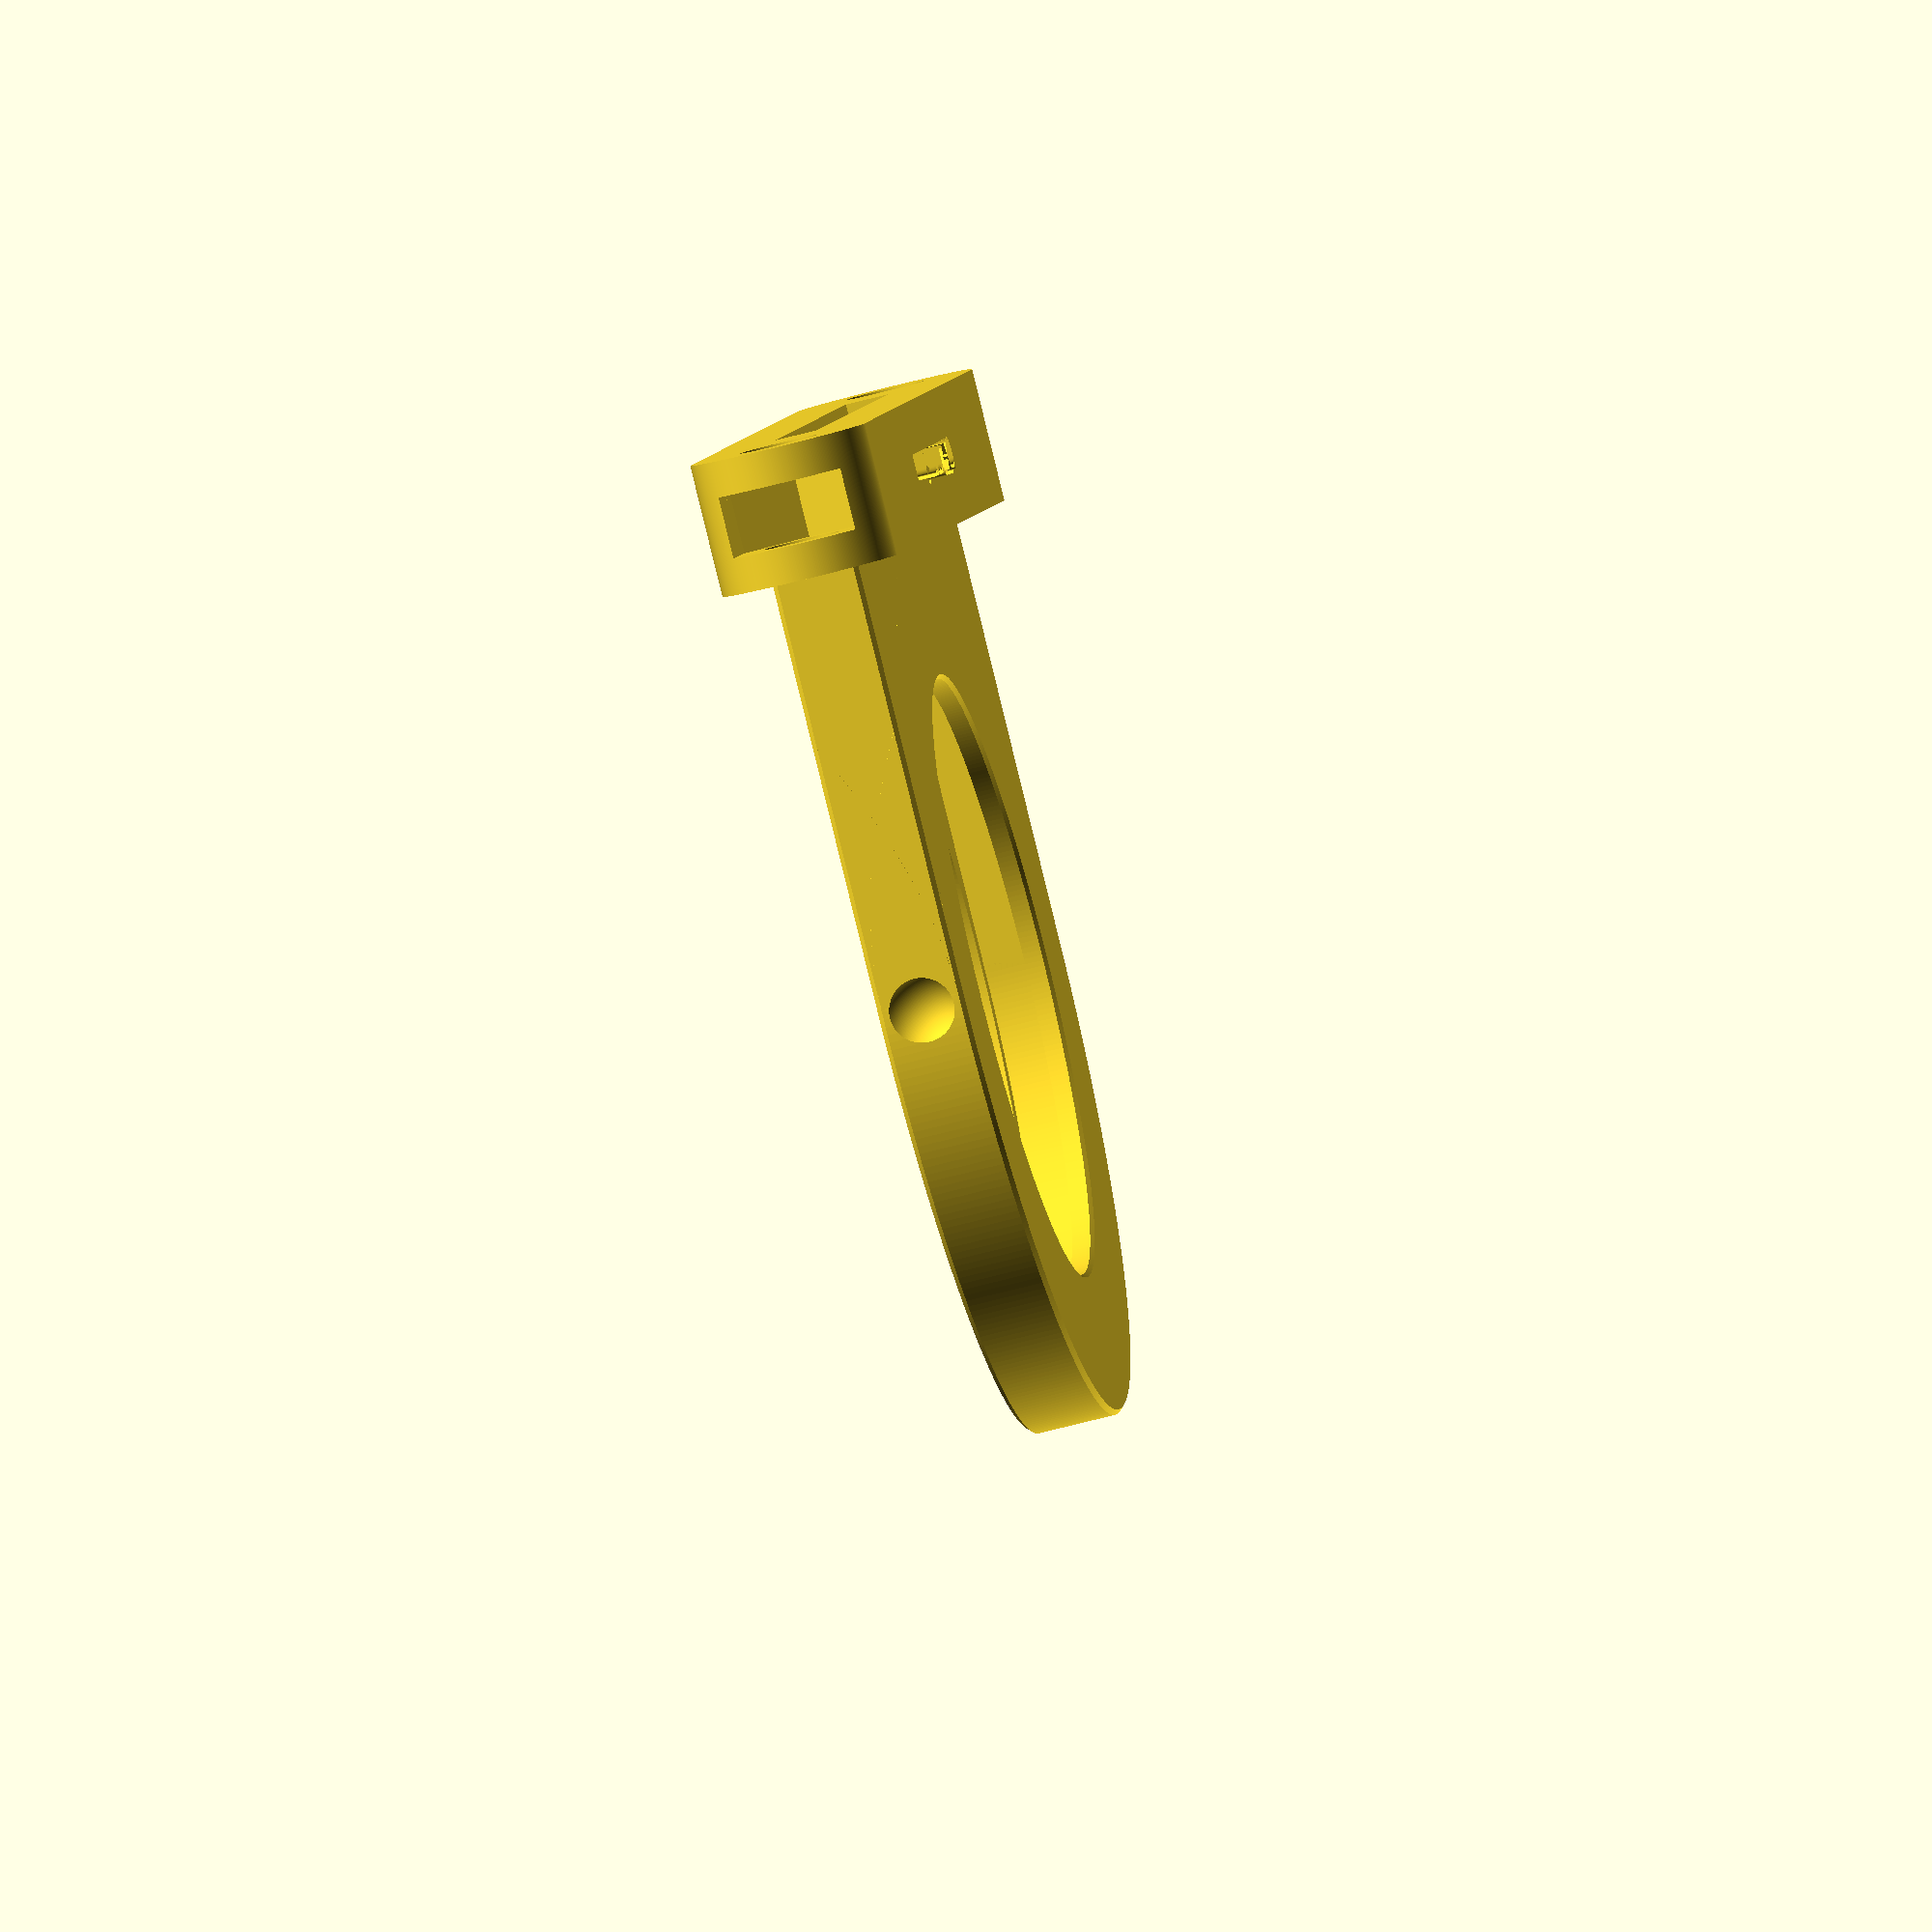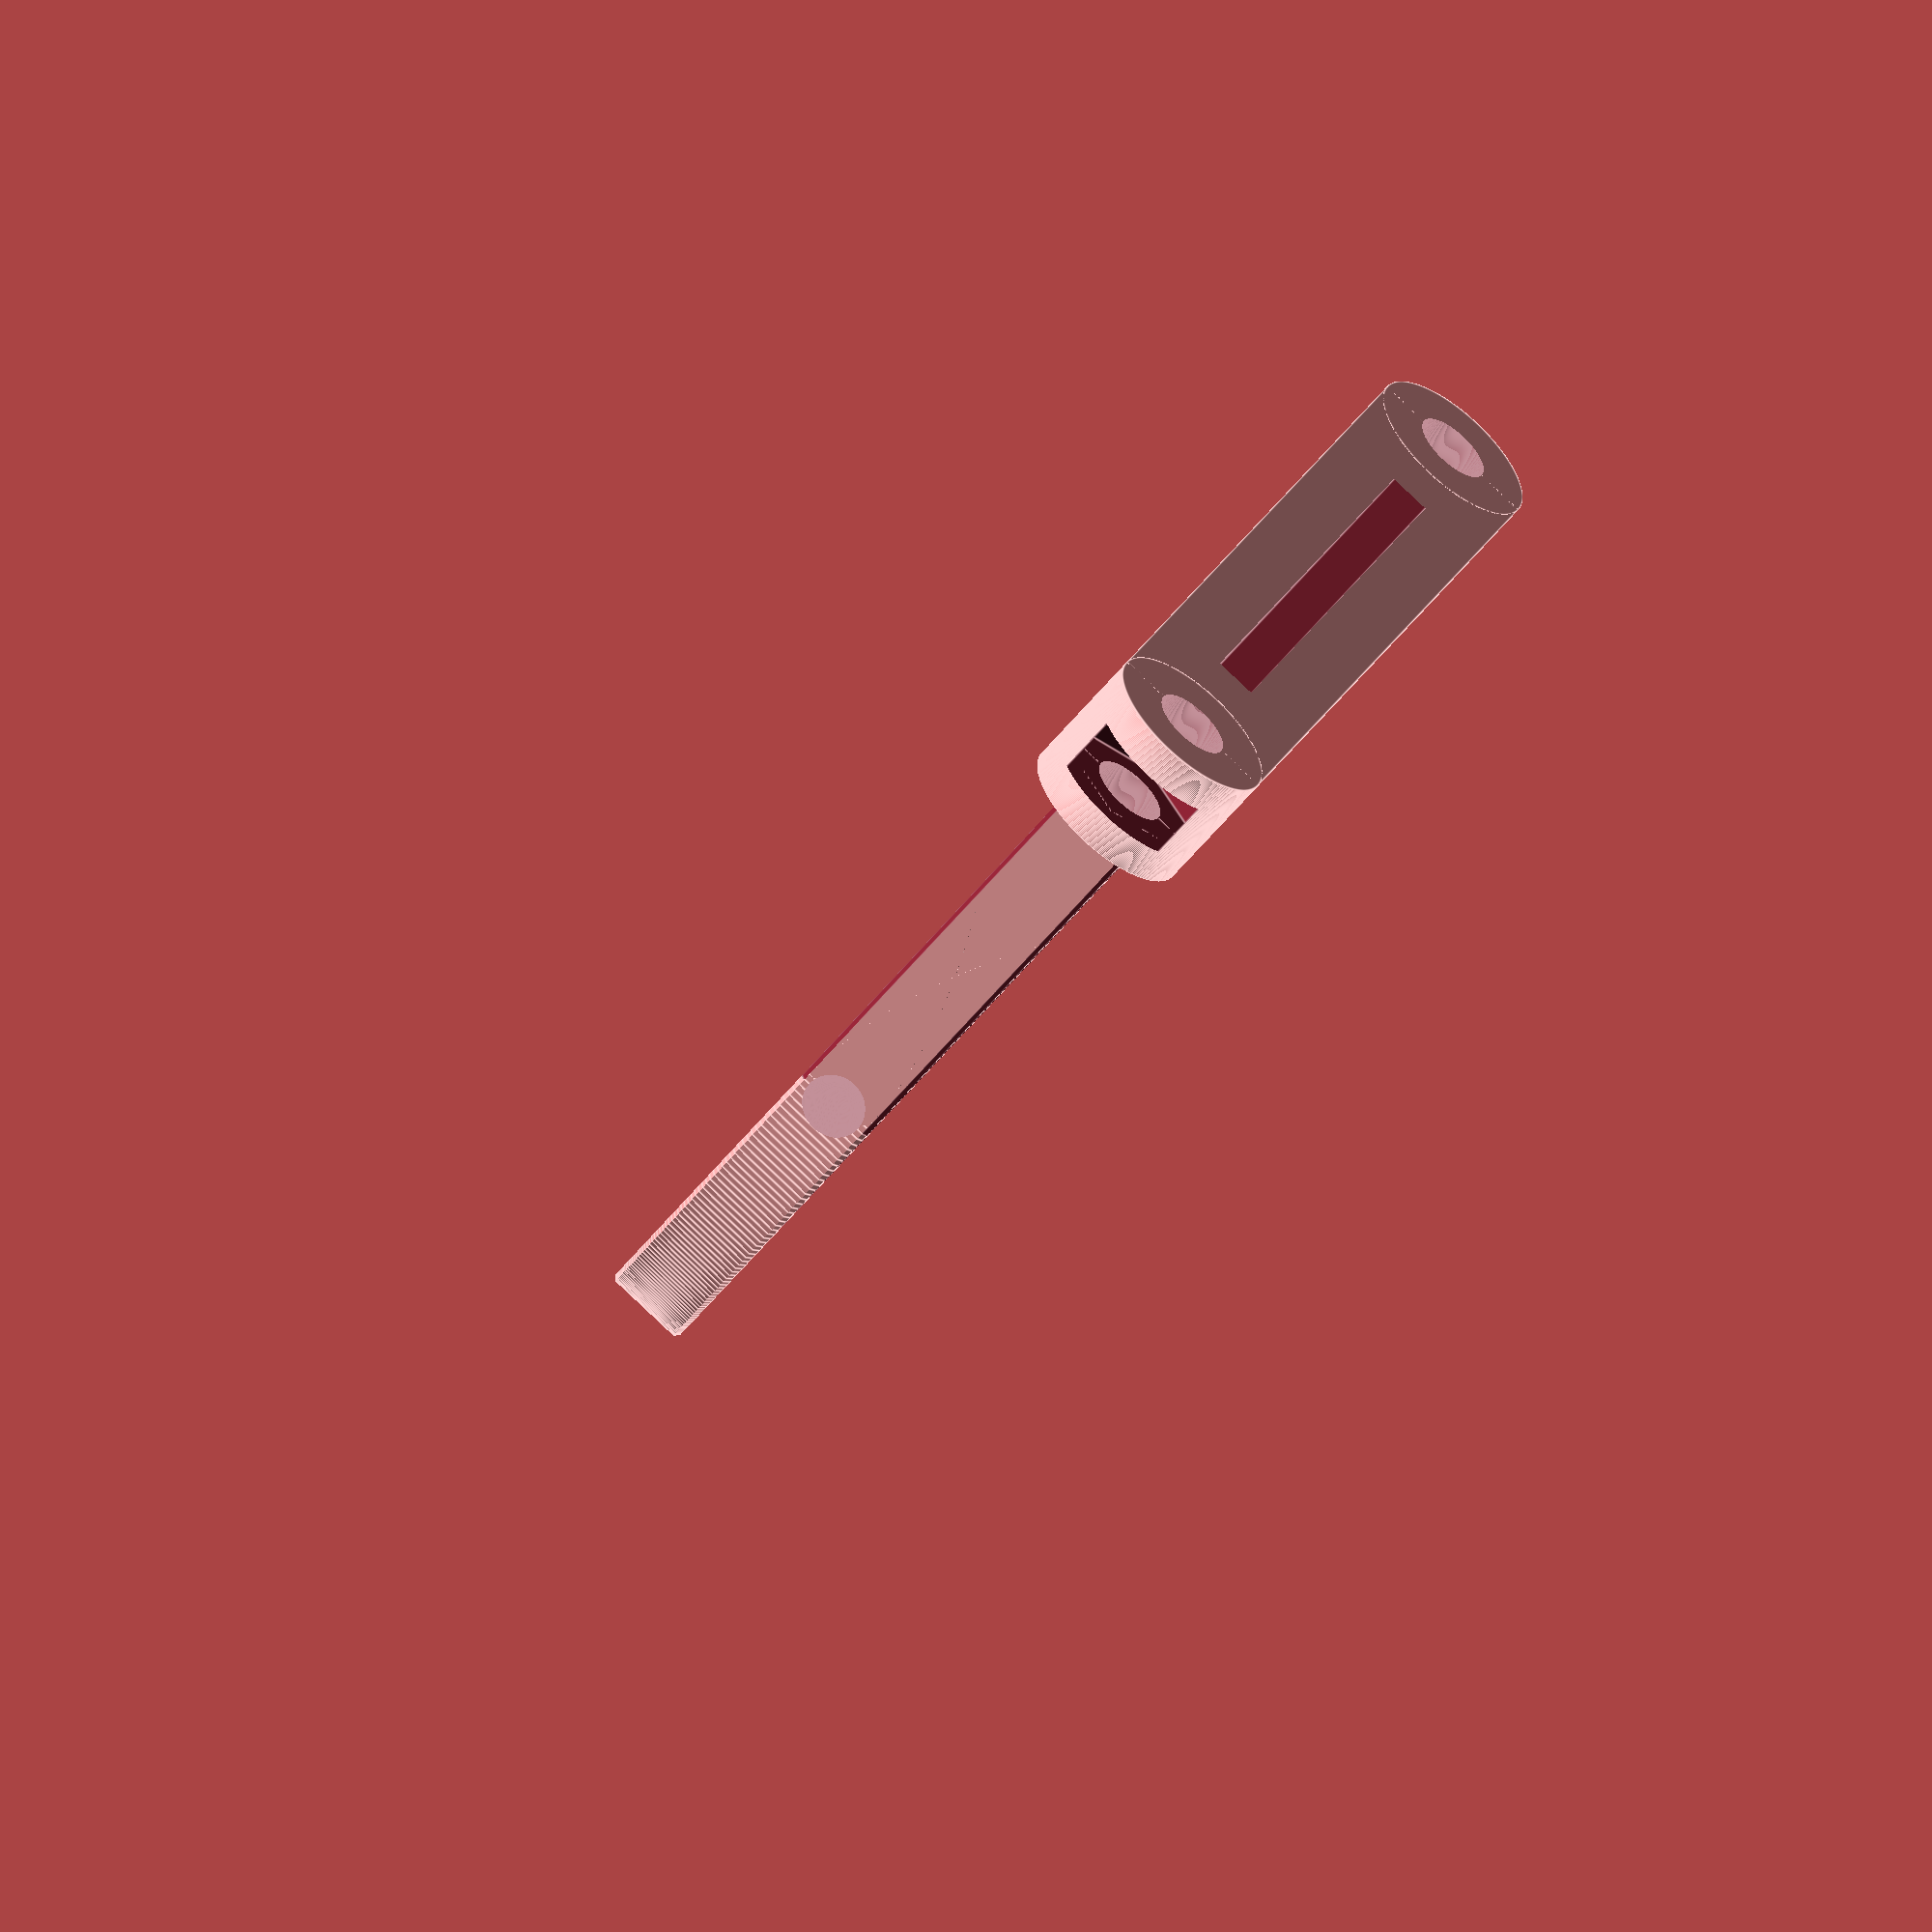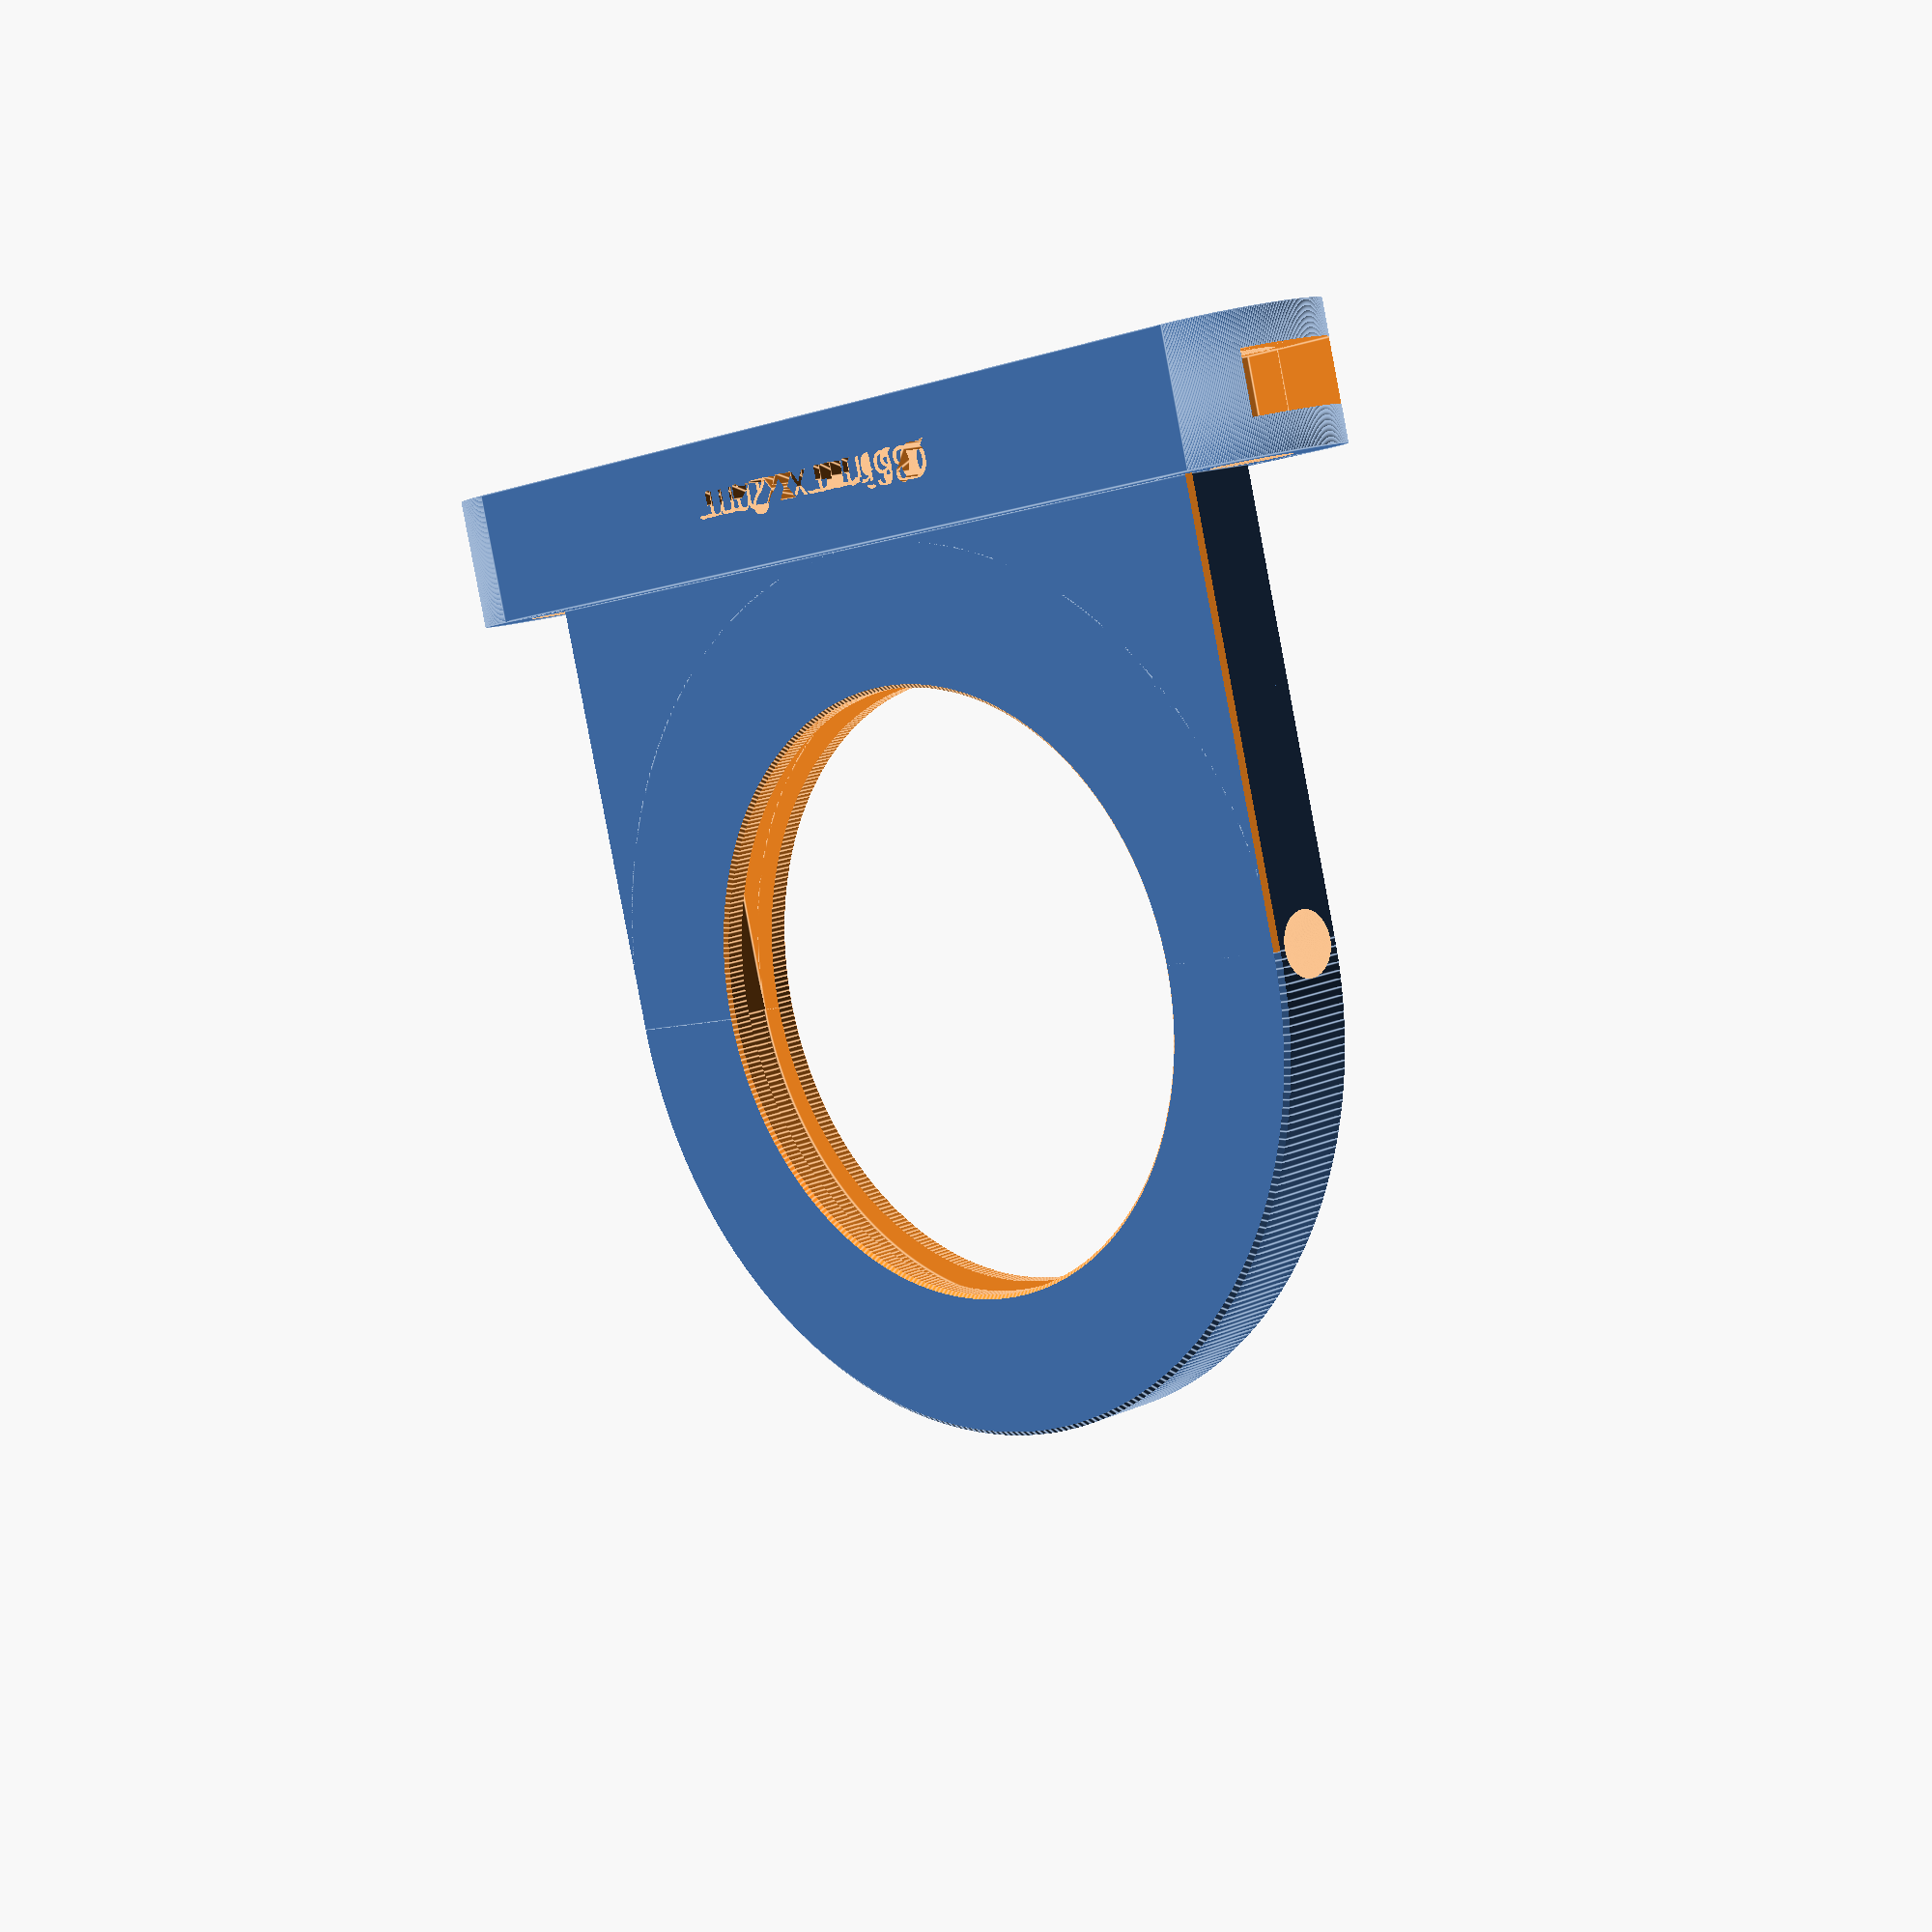
<openscad>
//------------------------------------------------------------------
label = "S-II"; // this label will be printed on top of the filter drawer, can be used e.g. for the filter name
//surface finish: black matte

filter_dia = 36.0;
filter_thick = 2.0;
filter_overlap = 1.0; // filter edge area without optical coating, used for retaining the filter
//------------------------------------------------------------------
filter_tolerance = 0.2; // clearance to the drawer slot
filter_chamfer = 0.3; // not relevant

//------------------------------------------------------------------
filter_d_active = filter_dia - 2 * filter_overlap;

drawer_width = 50.0; // width of the internal part of the drawer// TODO: noch anpassen
drawer_length = 50.0; // length of the internal part of the drawer (without cap!) // TODO: noch anpassen
fixation_screw_pos = 0.0; // relative to the optical center in x-direction // TODO: noch anpassen
drawer_thick = 5.0 - 0.1; // TODO: noch anpassen
holder_height = drawer_length - drawer_width/2; // for internal use

THREAD_M3 = 3.0;
WAF_HEX_M3 = 5.5;
NUT_HEIGHT_M3 = 2.4;
THREAD_M4 = 4.0;
WAF_HEX_M4 = 7.0;
NUT_HEIGHT_M4 = 3.2 + 0.3; // includes tolerance!
KNURLED_HEAD_DIA = 10.0; // TODO: noch anpassen
KNURLED_HEAD_HGT = 8.0; // TODO: noch anpassen

// global settings:
$fn = 360;
min_wt = 1.0; // minimum wall thickness

module filter()
{
	chmf_dia = filter_dia;
	chmf_height = chmf_dia / 2;
 
	intersection()
		{
			intersection()
				{
					cylinder(d=filter_dia, h=filter_thick, center=true);
					union()
						{
							translate([0,0, chmf_height/2 + filter_thick/2 - filter_chamfer]) cylinder(d1=chmf_dia, d2=0, h=chmf_height, center=true);
							translate([0,0,-(filter_thick+10)/2+filter_thick/2 - filter_chamfer]) cylinder(d=filter_dia+1, h=filter_thick+10, center=true);
						}
				}
			union()
				{
					translate([0,0, -(chmf_height/2 + filter_thick/2 - filter_chamfer)]) cylinder(d1=0, d2=chmf_dia, h=chmf_height, center=true);
					translate([0,0,-(-(filter_thick+10)/2+filter_thick/2 - filter_chamfer)]) cylinder(d=filter_dia+1, h=filter_thick+10, center=true);
				}
		}
}

module Screw_Knurled_M4(length)
{
	thread = THREAD_M4;
	waf = WAF_HEX_M4;
	head_dia = KNURLED_HEAD_DIA;
	head_height = KNURLED_HEAD_HGT;
	union()
		{
			translate([0,0,-length/2]) cylinder(d=thread, h=length, center=true);
			translate([0,0,head_height/2]) cylinder(d=head_dia, h=head_height, center=true);
		}
}

module drawer()
{
	filter_slot_length = drawer_length;
	holder_chamfer = 0.5;
	aperture_chamfer = 0.3;
	
	difference()
		{
			difference()
				{
					union()
						{
							difference() // filter holder
								{
									union()
										{
											translate([holder_height/2,0,0]) cube([holder_height,drawer_width,drawer_thick], center=true);
											intersection()
												{
													chamfer_hld = drawer_width + 2*drawer_thick - 2*(holder_chamfer)/sqrt(2) + 2*0.1+1.1;
													translate([0,0,0]) cylinder(d=drawer_width, h=drawer_thick, center=true);
													translate([0,0,+((chamfer_hld/2)/2-drawer_thick/2-1.1/2)]) cylinder(d1=chamfer_hld, d2=0, h=chamfer_hld/2, center=true); // round chamfer
													translate([0,0,-((chamfer_hld/2)/2-drawer_thick/2-1.1/2)]) cylinder(d2=chamfer_hld, d1=0, h=chamfer_hld/2, center=true); // round chamfer
												}
										}
									union()
										{
											cylinder(d=filter_d_active, h=drawer_thick+1, center=true); // filter aperture
											chamfer_ap = filter_d_active + 2*(aperture_chamfer)/sqrt(2)+1.1;
											translate([0,0,+((chamfer_ap/2-drawer_thick)/2-1.1/2)]) cylinder(d1=chamfer_ap, d2=0, h=chamfer_ap/2, center=true); // aperture chamfer
											translate([0,0,-((chamfer_ap/2-drawer_thick)/2-1.1/2)]) cylinder(d2=chamfer_ap, d1=0, h=chamfer_ap/2, center=true); // aperture chamfer
										}
									union()
										{
											translate([holder_height/2,+(drawer_width+0.1)/2,+(drawer_thick+0.1)/2]) rotate([45,0,0]) cube([holder_height+0.1, holder_chamfer, holder_chamfer], center=true); // straight chamfer
											translate([holder_height/2,+(drawer_width+0.1)/2,-(drawer_thick+0.1)/2]) rotate([45,0,0]) cube([holder_height+0.1, holder_chamfer, holder_chamfer], center=true); // straight chamfer
											translate([holder_height/2,-(drawer_width+0.1)/2,+(drawer_thick+0.1)/2]) rotate([45,0,0]) cube([holder_height+0.1, holder_chamfer, holder_chamfer], center=true); // straight chamfer
											translate([holder_height/2,-(drawer_width+0.1)/2,-(drawer_thick+0.1)/2]) rotate([45,0,0]) cube([holder_height+0.1, holder_chamfer, holder_chamfer], center=true); // straight chamfer
										}
								}
							union() // cap
								{
									translate([holder_height+(NUT_HEIGHT_M4+2*2.0)/2,0,0]) cube([NUT_HEIGHT_M4+2*2.0, drawer_width+THREAD_M4+0.5, KNURLED_HEAD_DIA], center=true);
									translate([holder_height+(NUT_HEIGHT_M4+2*2.0)/2,(drawer_width+THREAD_M4+0.5)/2,0]) rotate([0,90,0]) cylinder(d=KNURLED_HEAD_DIA, h=NUT_HEIGHT_M4+2*2.0, center=true);
									rotate([180,0,0])
									translate([holder_height+(NUT_HEIGHT_M4+2*2.0)/2,(drawer_width+THREAD_M4+0.5)/2,0]) rotate([0,90,0]) cylinder(d=KNURLED_HEAD_DIA, h=NUT_HEIGHT_M4+2*2.0, center=true);
								}
						}
					union() // filter slot
						{
							translate([filter_slot_length/2, 0, 0]) cube([filter_slot_length, filter_dia+2*filter_tolerance, filter_thick+2*filter_tolerance], center=true);
							translate([0,0,0]) cylinder(d=filter_dia+2*filter_tolerance, h=filter_thick+2*filter_tolerance, center=true);
						}
				}
			union() // screw nuts
				{
					sn_slot_l = THREAD_M4+KNURLED_HEAD_DIA+5;
					hole_length = NUT_HEIGHT_M4+2*2.0;
					
					translate([holder_height+(NUT_HEIGHT_M4+2*2.0)/2,(drawer_width+THREAD_M4+0.5)/2,0])
					union()
						{
							rotate([90,0,90]) cylinder(d=(WAF_HEX_M4*2)/sqrt(3), h=NUT_HEIGHT_M4, center=true, $fn=6); // screw nut
							translate([0,sn_slot_l/2,0]) cube([NUT_HEIGHT_M4,sn_slot_l,WAF_HEX_M4], center=true); // slot
							rotate([0,90,0]) cylinder(d=THREAD_M4+0.4, h=hole_length+0.1, center=true); // screw hole
						}
					rotate([180,0,0])
					translate([holder_height+(NUT_HEIGHT_M4+2*2.0)/2,(drawer_width+THREAD_M4+0.5)/2,0])
					union()
						{
							rotate([90,0,90]) cylinder(d=(WAF_HEX_M4*2)/sqrt(3), h=NUT_HEIGHT_M4, center=true, $fn=6); // screw nut
							translate([0,sn_slot_l/2,0]) cube([NUT_HEIGHT_M4,sn_slot_l,WAF_HEX_M4], center=true); // slot
							rotate([0,90,0]) cylinder(d=THREAD_M4+0.4, h=hole_length+0.1, center=true); // screw hole
						}
				}
			translate([fixation_screw_pos,0,0])
			union() // fixation screw hutch
				{
					hutch_dia = 5.0;
					translate([0,drawer_width/2+hutch_dia/2-0.8,0]) sphere(d=hutch_dia, center=true);
					rotate([180,0,0])
					translate([0,drawer_width/2+hutch_dia/2-0.8,0]) sphere(d=hutch_dia, center=true);
				}
			translate([holder_height+(NUT_HEIGHT_M4+2*2.0)/2,0,KNURLED_HEAD_DIA/2]) rotate([0,0,90]) scale([0.2,0.2,1]) linear_extrude(height=2.0, center=true) text(str("\u00D8",filter_dia, "mm x ", filter_thick, "mm"), halign="center", valign="center"); // size label
		}
}

module lock()
{
	cap_height = 2.5;
	ring_height = 0.8; // distance ring for the screws
	handle_thick = 5.0;
	handle_height = 20.0;
	handle_width = 40.0;
	handle_fillet_dia = 20.0;
	hole_length = cap_height + ring_height;
	
	difference()
		{
			union()
				{
					union() // cap
						{
							translate([holder_height+(NUT_HEIGHT_M4+2*2.0)+cap_height/2,0,0]) cube([cap_height, drawer_width+THREAD_M4+0.5, KNURLED_HEAD_DIA], center=true);
							
							translate([holder_height+(NUT_HEIGHT_M4+2*2.0)+cap_height/2,(drawer_width+THREAD_M4+0.5)/2,0]) rotate([0,90,0]) cylinder(d=KNURLED_HEAD_DIA, h=cap_height, center=true);
							rotate([180,0,0])
							translate([holder_height+(NUT_HEIGHT_M4+2*2.0)+cap_height/2,(drawer_width+THREAD_M4+0.5)/2,0]) rotate([0,90,0]) cylinder(d=KNURLED_HEAD_DIA, h=cap_height, center=true);
						}
					translate([(holder_height+(NUT_HEIGHT_M4+2*2.0))/2, 0, 0]) cube([holder_height+(NUT_HEIGHT_M4+2*2.0), filter_dia+2*filter_tolerance, filter_thick], center=true); // filter barrier
					
					translate([holder_height+(NUT_HEIGHT_M4+2*2.0)+cap_height+0.0,0,0]) rotate([90,0,90]) scale([0.5,0.5,1]) linear_extrude(height=2.0, center=true) text(label, halign="center", valign="center"); // label
					
					translate([holder_height+(NUT_HEIGHT_M4+2*2.0)+cap_height+ring_height/2,(drawer_width+THREAD_M4+0.5)/2,0])
					rotate([0,90,0]) cylinder(d=THREAD_M4+2*1.5, h=ring_height, center=true); // screw offset ring
					rotate([180,0,0])
					translate([holder_height+(NUT_HEIGHT_M4+2*2.0)+cap_height+ring_height/2,(drawer_width+THREAD_M4+0.5)/2,0])
					rotate([0,90,0]) cylinder(d=THREAD_M4+2*1.5, h=ring_height, center=true); // screw offset ring
					union() // handle
						{
							translate([holder_height+(NUT_HEIGHT_M4+2*2.0)+cap_height,0,0])
							union()
								{
									
									translate([(handle_height-handle_fillet_dia/2)/2,(handle_width-handle_thick)/2,0]) rotate([0,90,0]) cylinder(d=handle_thick, h=handle_height-handle_fillet_dia/2, center=true);
									translate([(-handle_thick)/2+handle_height,(handle_width/2-handle_fillet_dia/2)/2,0]) rotate([90,0,0]) cylinder(d=handle_thick, h=handle_width/2-handle_fillet_dia/2, center=true);
									translate([handle_height-handle_fillet_dia/2,handle_width/2-handle_fillet_dia/2,0])
									intersection()
										{
											rotate_extrude(convexity=10) translate([(handle_fillet_dia-handle_thick)/2,0,0]) circle(r=handle_thick/2);
											translate([(handle_fillet_dia+1)/2,(handle_fillet_dia+1)/2,0]) cube([handle_fillet_dia+1,handle_fillet_dia+1,handle_thick+1],center=true);
										}
								}
							rotate([180,0,0])
							translate([holder_height+(NUT_HEIGHT_M4+2*2.0)+cap_height,0,0])
							union() // mirrored
								{
									translate([(handle_height-handle_fillet_dia/2)/2,(handle_width-handle_thick)/2,0]) rotate([0,90,0]) cylinder(d=handle_thick, h=handle_height-handle_fillet_dia/2, center=true);
									translate([(-handle_thick)/2+handle_height,(handle_width/2-handle_fillet_dia/2)/2,0]) rotate([90,0,0]) cylinder(d=handle_thick, h=handle_width/2-handle_fillet_dia/2, center=true);
									translate([handle_height-handle_fillet_dia/2,handle_width/2-handle_fillet_dia/2,0])
									intersection()
										{
											rotate_extrude(convexity=10) translate([(handle_fillet_dia-handle_thick)/2,0,0]) circle(r=handle_thick/2);
											translate([(handle_fillet_dia+1)/2,(handle_fillet_dia+1)/2,0]) cube([handle_fillet_dia+1,handle_fillet_dia+1,handle_thick+1],center=true);
										}
								}
						}
				}
			union() // filter cutout
				{
					translate([12/2, 0, 0]) cube([12, drawer_width+2*2.0, filter_thick+0.1], center=true);
					translate([0,0,0]) cylinder(d=filter_dia+2*filter_tolerance, h=filter_thick+0.1, center=true);
				}
			union()
				{
					translate([holder_height+(NUT_HEIGHT_M4+2*2.0)+(cap_height+ring_height)/2,(drawer_width+THREAD_M4+0.5)/2,0])
					rotate([0,90,0]) cylinder(d=THREAD_M4+0.4, h=hole_length+0.1, center=true); // screw hole
					rotate([180,0,0])
					translate([holder_height+(NUT_HEIGHT_M4+2*2.0)+(cap_height+ring_height)/2,(drawer_width+THREAD_M4+0.5)/2,0])
					rotate([0,90,0]) cylinder(d=THREAD_M4+0.4, h=hole_length+0.1, center=true); // screw hole
				}
			translate([holder_height+(NUT_HEIGHT_M4+2*2.0)-0.2*10-1,0,filter_thick/2]) rotate([0,0,90]) scale([0.2,0.2,1]) linear_extrude(height=2.0, center=true) text(str("\u00D8",filter_dia, "mm x ", filter_thick, "mm"), halign="center", valign="center"); // size label
		}
}

module TS_FS50_Drawer()
{
	cap_height = 2.5;
	ring_height = 0.8; // distance ring for the screws
	handle_thick = 5.0;
	handle_height = 20.0;
	handle_width = 40.0;
	handle_fillet_dia = 20.0;
	hole_length = cap_height + ring_height;
	
	if (filter_thick >= drawer_thick - 2 * min_wt)
		{
			echo("filter too thick!");
			text(str("filter too thick!"), halign="center", valign="center");
		}
	else
		{
			if (filter_dia >= drawer_width - 2 * min_wt)
				{
					echo("filter too large!");
					text(str("filter too large!"), halign="center", valign="center");
				}
			else
				{
					*#translate([10.8+holder_height,27.25,0]) rotate([0,90,0]) Screw_Knurled_M4(10);
					*#translate([10.8+holder_height,-27.25,0]) rotate([0,90,0]) Screw_Knurled_M4(10);
					drawer();
					*color("darkgreen") lock();
				}
		}
}

//------------------------------------------------------------------
*#filter();
TS_FS50_Drawer();

</openscad>
<views>
elev=63.1 azim=204.5 roll=285.2 proj=o view=solid
elev=270.1 azim=202.8 roll=133.2 proj=o view=edges
elev=346.3 azim=255.2 roll=43.6 proj=p view=edges
</views>
